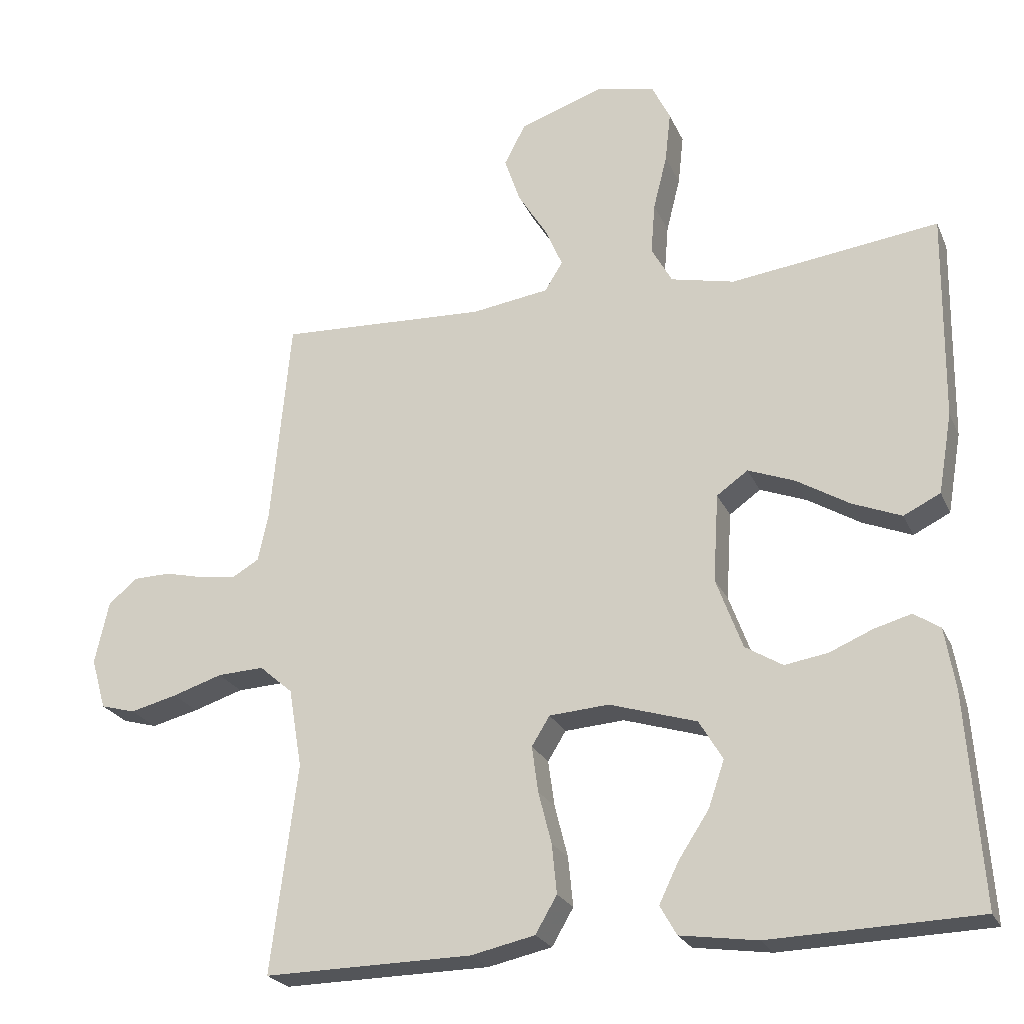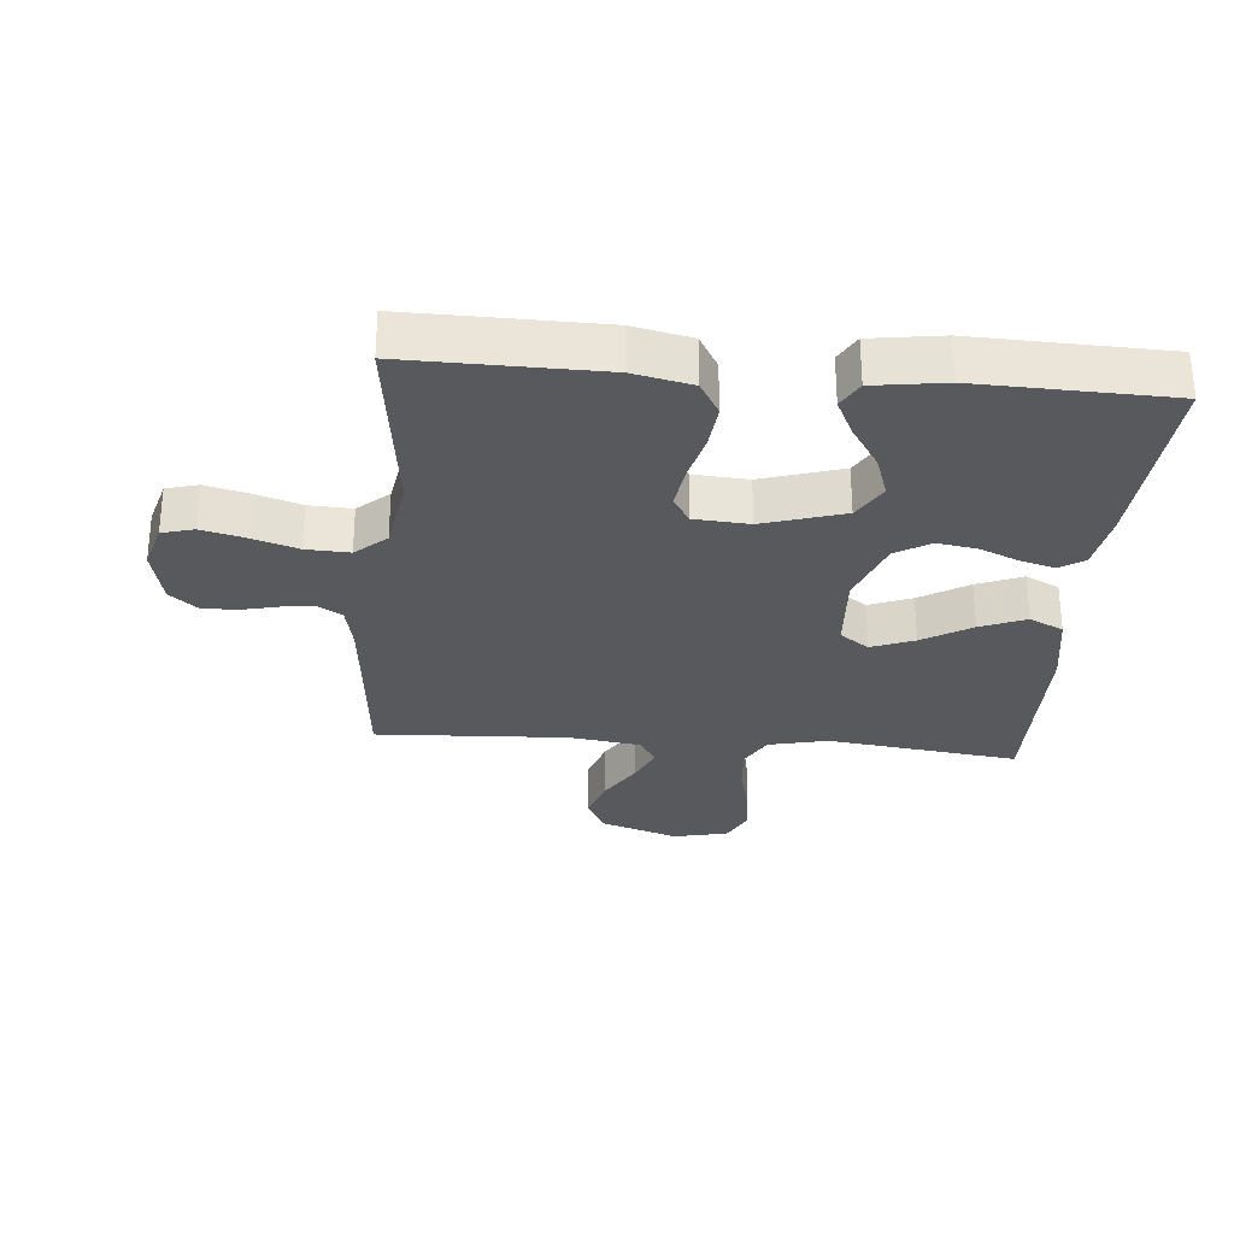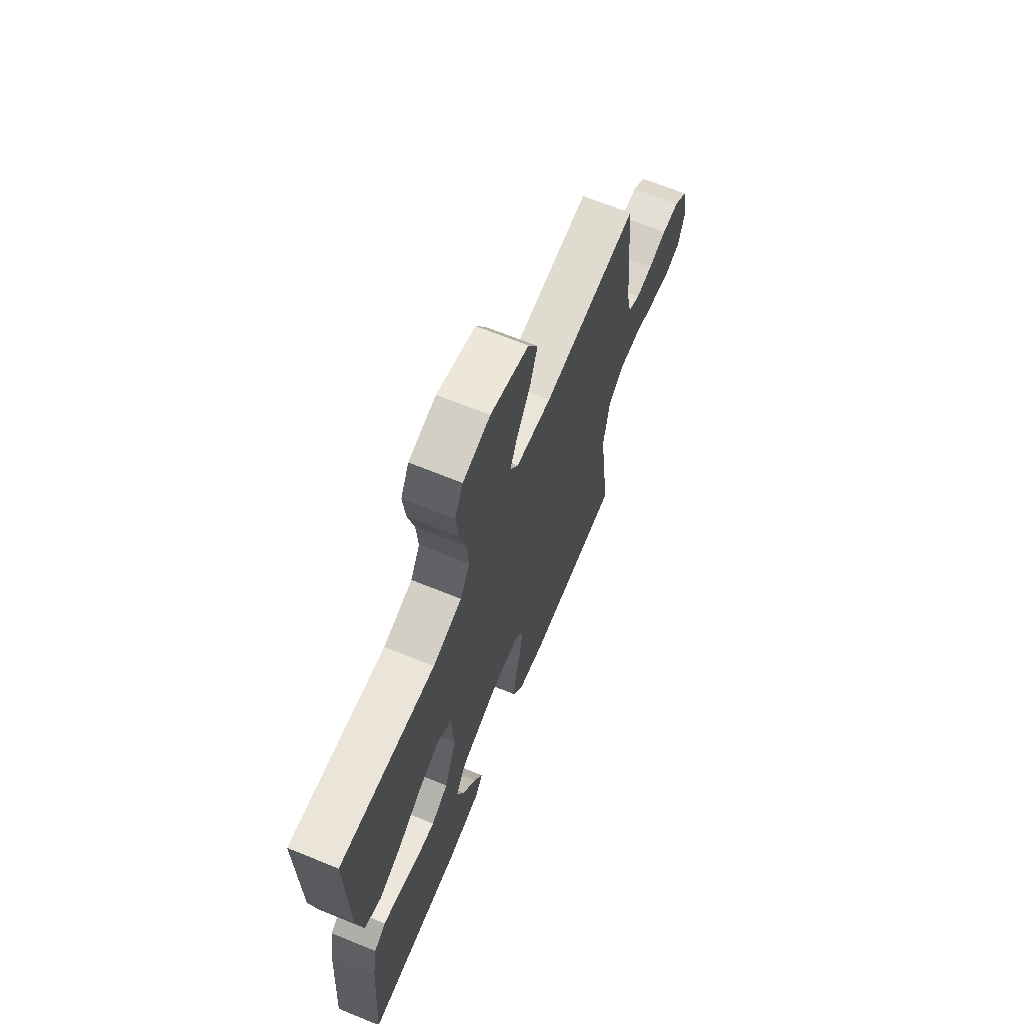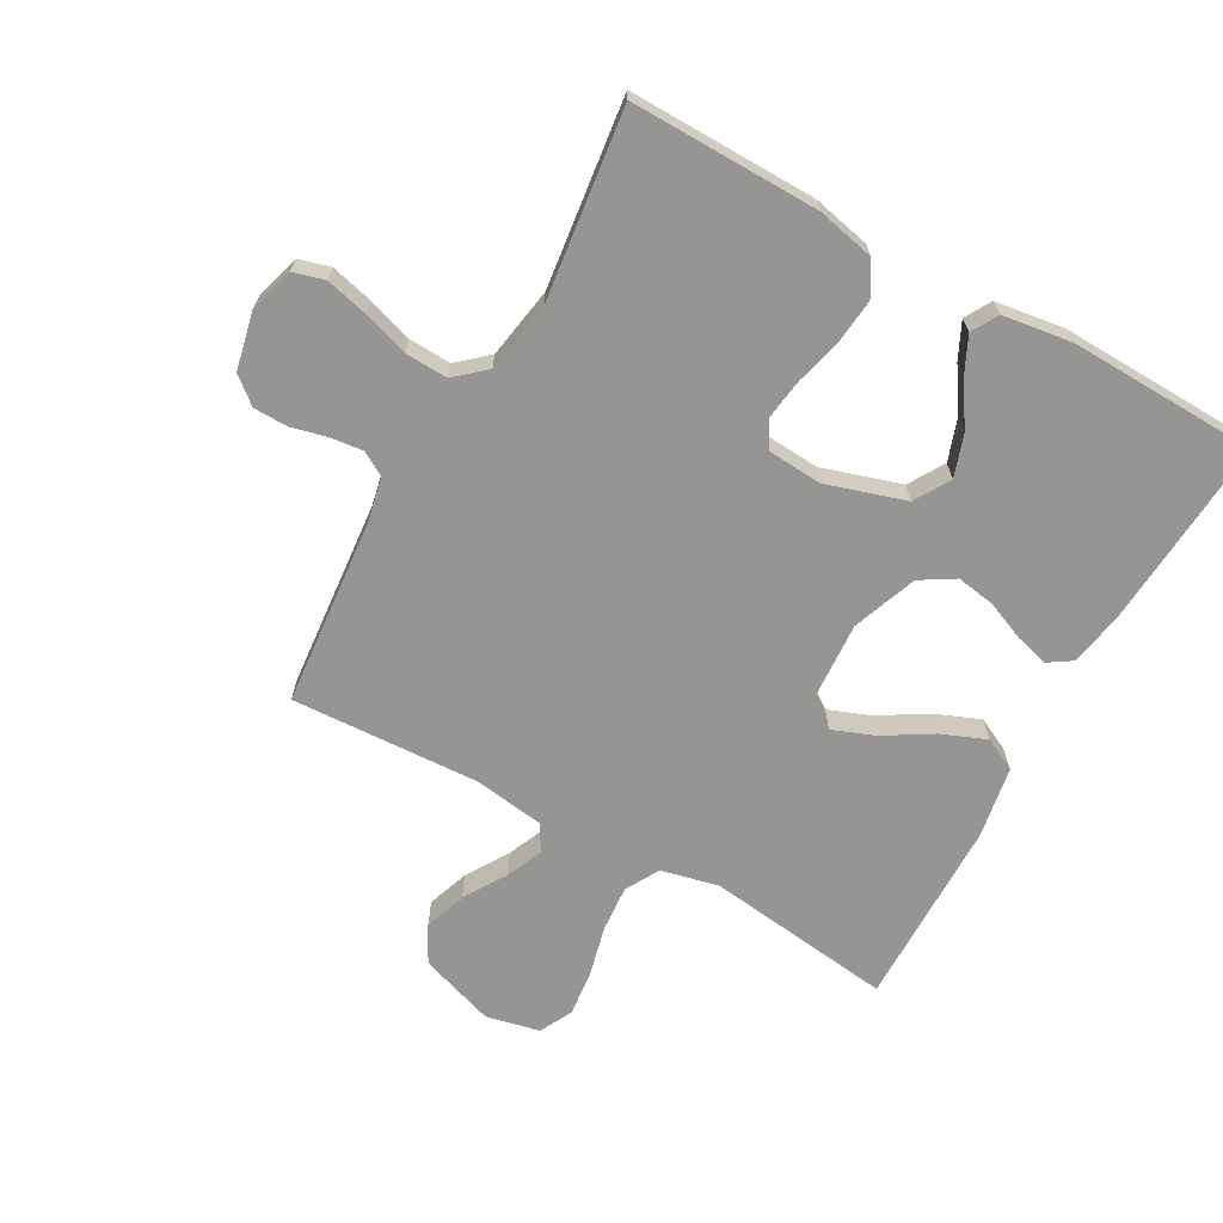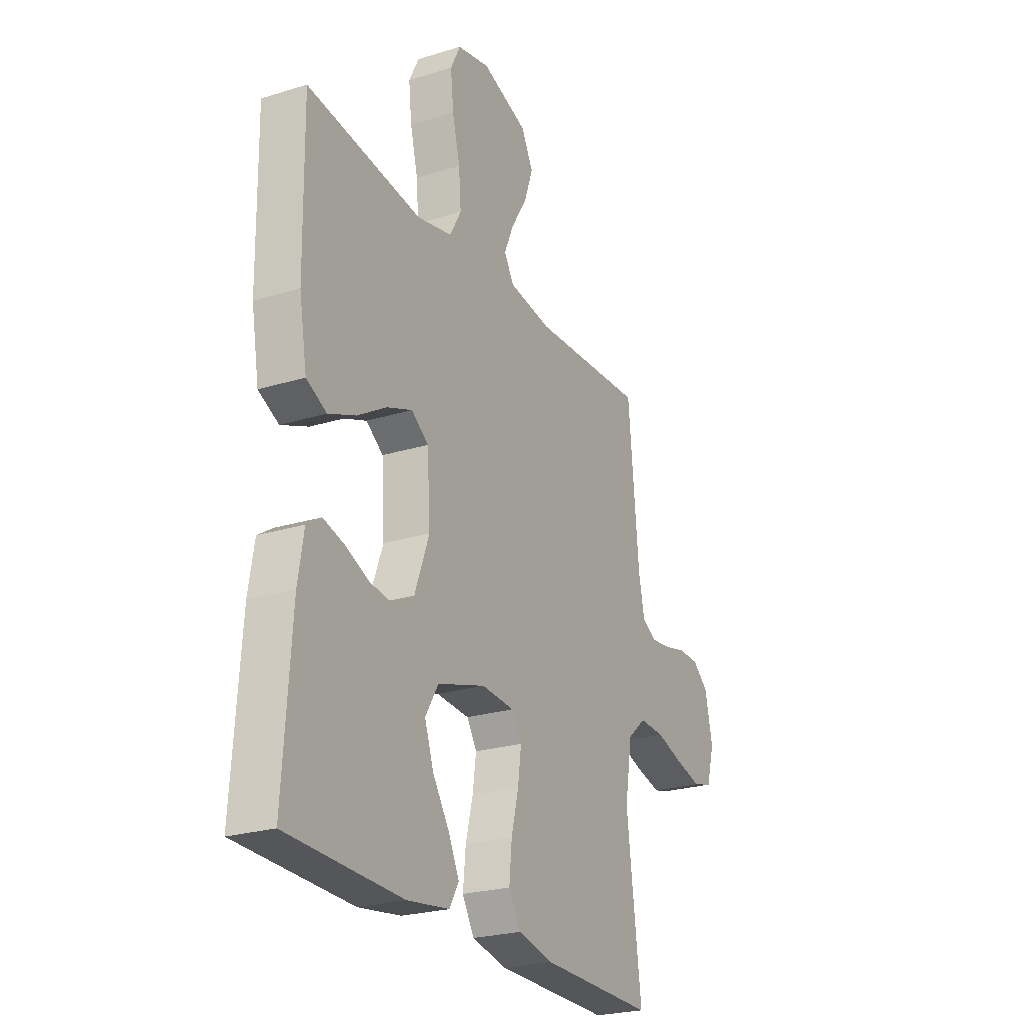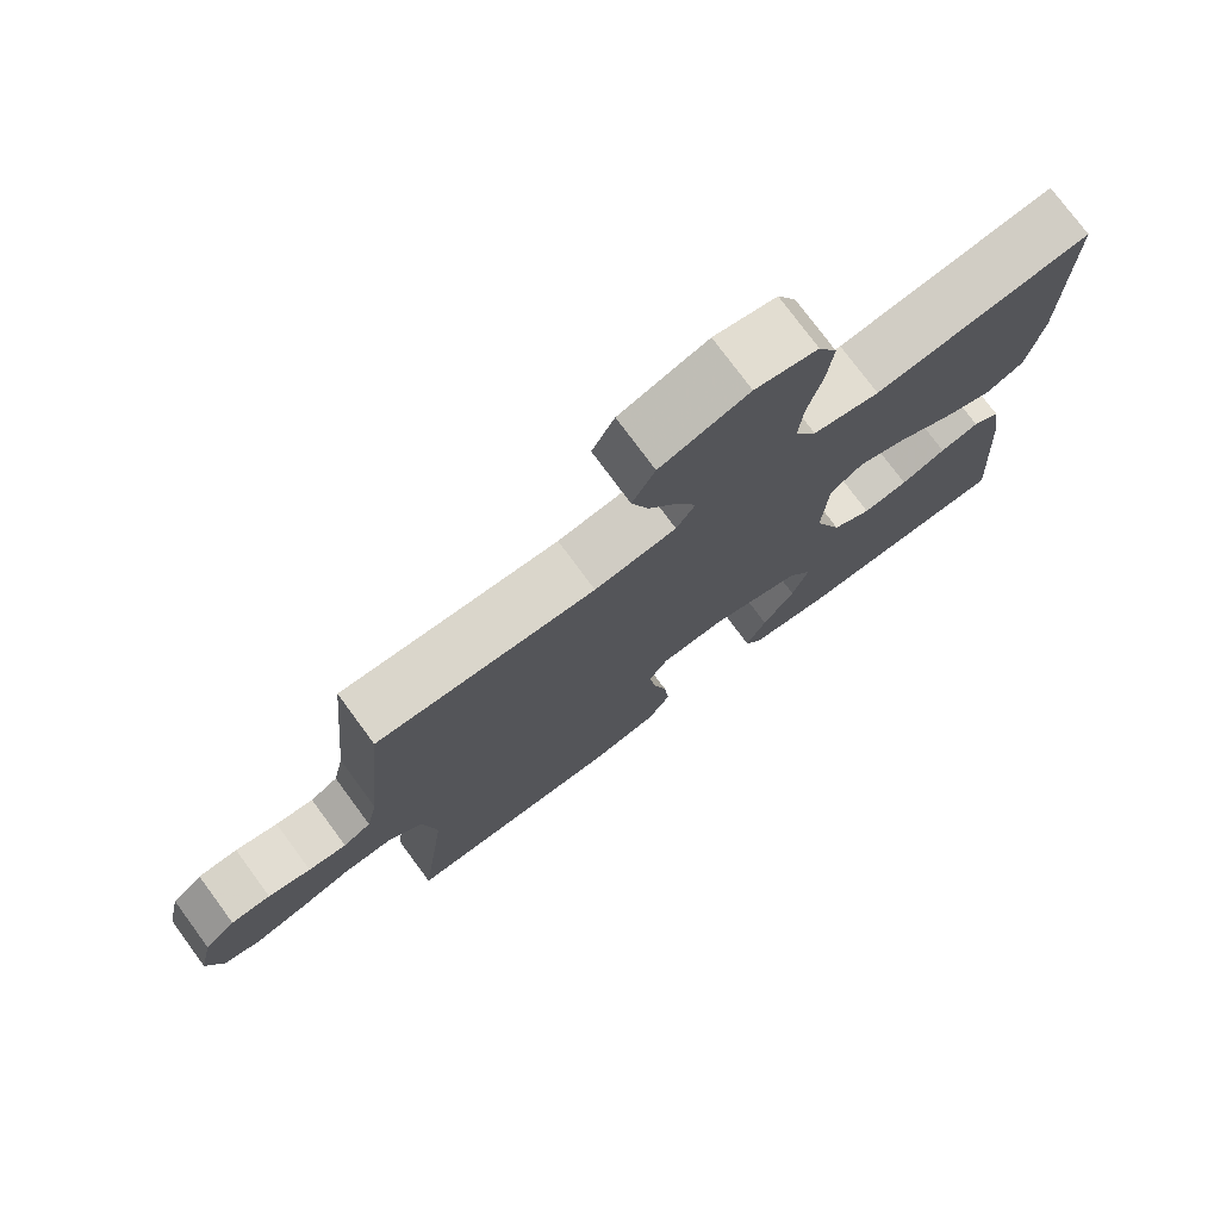
<metadata>
{"format":"obj","ext":"obj","renderer":"f3d","projection":"perspective","resolution":1024,"background":"white","views":[{"elev":-23.8,"azim":-160.4,"up":"+Z"},{"elev":-29.4,"azim":175.1,"up":"+Y"},{"elev":67.4,"azim":-67.8,"up":"+Z"},{"elev":-67.3,"azim":150.8,"up":"+Y"},{"elev":-24.4,"azim":-63.0,"up":"+Z"},{"elev":76.2,"azim":143.6,"up":"+Z"}]}
</metadata>
<code>
v -0.5 0.07 -0.5
v -0.479 0.07 -0.2
v -0.464 0.07 -0.11
v -0.426 0.07 -0.085
v -0.372 0.07 -0.1
v -0.31 0.07 -0.126
v -0.248 0.07 -0.136
v -0.194 0.07 -0.103
v -0.156 0.07 0
v -0.164 0.07 0.127
v -0.209 0.07 0.159
v -0.276 0.07 0.133
v -0.352 0.07 0.087
v -0.423 0.07 0.058
v -0.476 0.07 0.084
v -0.496 0.07 0.2
v -0.5 0.07 0.5
v -0.2 0.07 0.462
v -0.108 0.07 0.483
v -0.078 0.07 0.537
v -0.084 0.07 0.611
v -0.104 0.07 0.691
v -0.112 0.07 0.764
v -0.086 0.07 0.817
v 0 0.07 0.836
v 0.121 0.07 0.795
v 0.152 0.07 0.736
v 0.129 0.07 0.669
v 0.087 0.07 0.601
v 0.062 0.07 0.543
v 0.088 0.07 0.501
v 0.2 0.07 0.485
v 0.5 0.07 0.5
v 0.528 0.07 0.2
v 0.543 0.07 0.129
v 0.581 0.07 0.107
v 0.633 0.07 0.113
v 0.691 0.07 0.127
v 0.745 0.07 0.126
v 0.787 0.07 0.091
v 0.807 0.07 0
v 0.786 0.07 -0.073
v 0.736 0.07 -0.087
v 0.668 0.07 -0.07
v 0.596 0.07 -0.047
v 0.529 0.07 -0.044
v 0.481 0.07 -0.086
v 0.462 0.07 -0.2
v 0.5 0.07 -0.5
v 0.2 0.07 -0.496
v 0.108 0.07 -0.476
v 0.077 0.07 -0.423
v 0.084 0.07 -0.352
v 0.103 0.07 -0.277
v 0.112 0.07 -0.211
v 0.086 0.07 -0.169
v 0 0.07 -0.163
v -0.126 0.07 -0.202
v -0.16 0.07 -0.259
v -0.137 0.07 -0.326
v -0.093 0.07 -0.393
v -0.065 0.07 -0.451
v -0.089 0.07 -0.493
v -0.2 0.07 -0.509
v -0.5 0 -0.5
v -0.479 0 -0.2
v -0.464 0 -0.11
v -0.426 0 -0.085
v -0.372 0 -0.1
v -0.31 0 -0.126
v -0.248 0 -0.136
v -0.194 0 -0.103
v -0.156 0 0
v -0.164 0 0.127
v -0.209 0 0.159
v -0.276 0 0.133
v -0.352 0 0.087
v -0.423 0 0.058
v -0.476 0 0.084
v -0.496 0 0.2
v -0.5 0 0.5
v -0.2 0 0.462
v -0.108 0 0.483
v -0.078 0 0.537
v -0.084 0 0.611
v -0.104 0 0.691
v -0.112 0 0.764
v -0.086 0 0.817
v 0 0 0.836
v 0.121 0 0.795
v 0.152 0 0.736
v 0.129 0 0.669
v 0.087 0 0.601
v 0.062 0 0.543
v 0.088 0 0.501
v 0.2 0 0.485
v 0.5 0 0.5
v 0.528 0 0.2
v 0.543 0 0.129
v 0.581 0 0.107
v 0.633 0 0.113
v 0.691 0 0.127
v 0.745 0 0.126
v 0.787 0 0.091
v 0.807 0 0
v 0.786 0 -0.073
v 0.736 0 -0.087
v 0.668 0 -0.07
v 0.596 0 -0.047
v 0.529 0 -0.044
v 0.481 0 -0.086
v 0.462 0 -0.2
v 0.5 0 -0.5
v 0.2 0 -0.496
v 0.108 0 -0.476
v 0.077 0 -0.423
v 0.084 0 -0.352
v 0.103 0 -0.277
v 0.112 0 -0.211
v 0.086 0 -0.169
v 0 0 -0.163
v -0.126 0 -0.202
v -0.16 0 -0.259
v -0.137 0 -0.326
v -0.093 0 -0.393
v -0.065 0 -0.451
v -0.089 0 -0.493
v -0.2 0 -0.509
f 60 61 62 63
f 59 60 63 64
f 51 52 53 54
f 51 54 55
f 48 49 50 51
f 47 48 51 55
f 46 47 55 56
f 42 43 44 45
f 40 41 42 45
f 40 45 46
f 37 38 39 40
f 36 37 40 46
f 35 36 46 56
f 32 33 34
f 31 32 34 35
f 26 27 28 29
f 26 29 30
f 25 26 30
f 24 25 30
f 21 22 23 24
f 20 21 24 30
f 19 20 30 31
f 15 16 17 18
f 12 13 14 15
f 11 12 15 18
f 10 11 18 19
f 3 4 5 6
f 3 6 7
f 2 3 7
f 59 64 1 2
f 58 59 2 7
f 57 58 7 8
f 56 57 8 9
f 19 31 35 56
f 9 10 19 56
f 127 126 125 124
f 128 127 124 123
f 118 117 116 115
f 119 118 115
f 115 114 113 112
f 119 115 112 111
f 120 119 111 110
f 109 108 107 106
f 109 106 105 104
f 110 109 104
f 104 103 102 101
f 110 104 101 100
f 120 110 100 99
f 98 97 96
f 99 98 96 95
f 93 92 91 90
f 94 93 90
f 94 90 89
f 94 89 88
f 88 87 86 85
f 94 88 85 84
f 95 94 84 83
f 82 81 80 79
f 79 78 77 76
f 82 79 76 75
f 83 82 75 74
f 70 69 68 67
f 71 70 67
f 71 67 66
f 66 65 128 123
f 71 66 123 122
f 72 71 122 121
f 73 72 121 120
f 120 99 95 83
f 120 83 74 73
f 1 65 66 2
f 2 66 67 3
f 3 67 68 4
f 4 68 69 5
f 5 69 70 6
f 6 70 71 7
f 7 71 72 8
f 8 72 73 9
f 9 73 74 10
f 10 74 75 11
f 11 75 76 12
f 12 76 77 13
f 13 77 78 14
f 14 78 79 15
f 15 79 80 16
f 16 80 81 17
f 17 81 82 18
f 18 82 83 19
f 19 83 84 20
f 20 84 85 21
f 21 85 86 22
f 22 86 87 23
f 23 87 88 24
f 24 88 89 25
f 25 89 90 26
f 26 90 91 27
f 27 91 92 28
f 28 92 93 29
f 29 93 94 30
f 30 94 95 31
f 31 95 96 32
f 32 96 97 33
f 33 97 98 34
f 34 98 99 35
f 35 99 100 36
f 36 100 101 37
f 37 101 102 38
f 38 102 103 39
f 39 103 104 40
f 40 104 105 41
f 41 105 106 42
f 42 106 107 43
f 43 107 108 44
f 44 108 109 45
f 45 109 110 46
f 46 110 111 47
f 47 111 112 48
f 48 112 113 49
f 49 113 114 50
f 50 114 115 51
f 51 115 116 52
f 52 116 117 53
f 53 117 118 54
f 54 118 119 55
f 55 119 120 56
f 56 120 121 57
f 57 121 122 58
f 58 122 123 59
f 59 123 124 60
f 60 124 125 61
f 61 125 126 62
f 62 126 127 63
f 63 127 128 64
f 64 128 65 1

</code>
